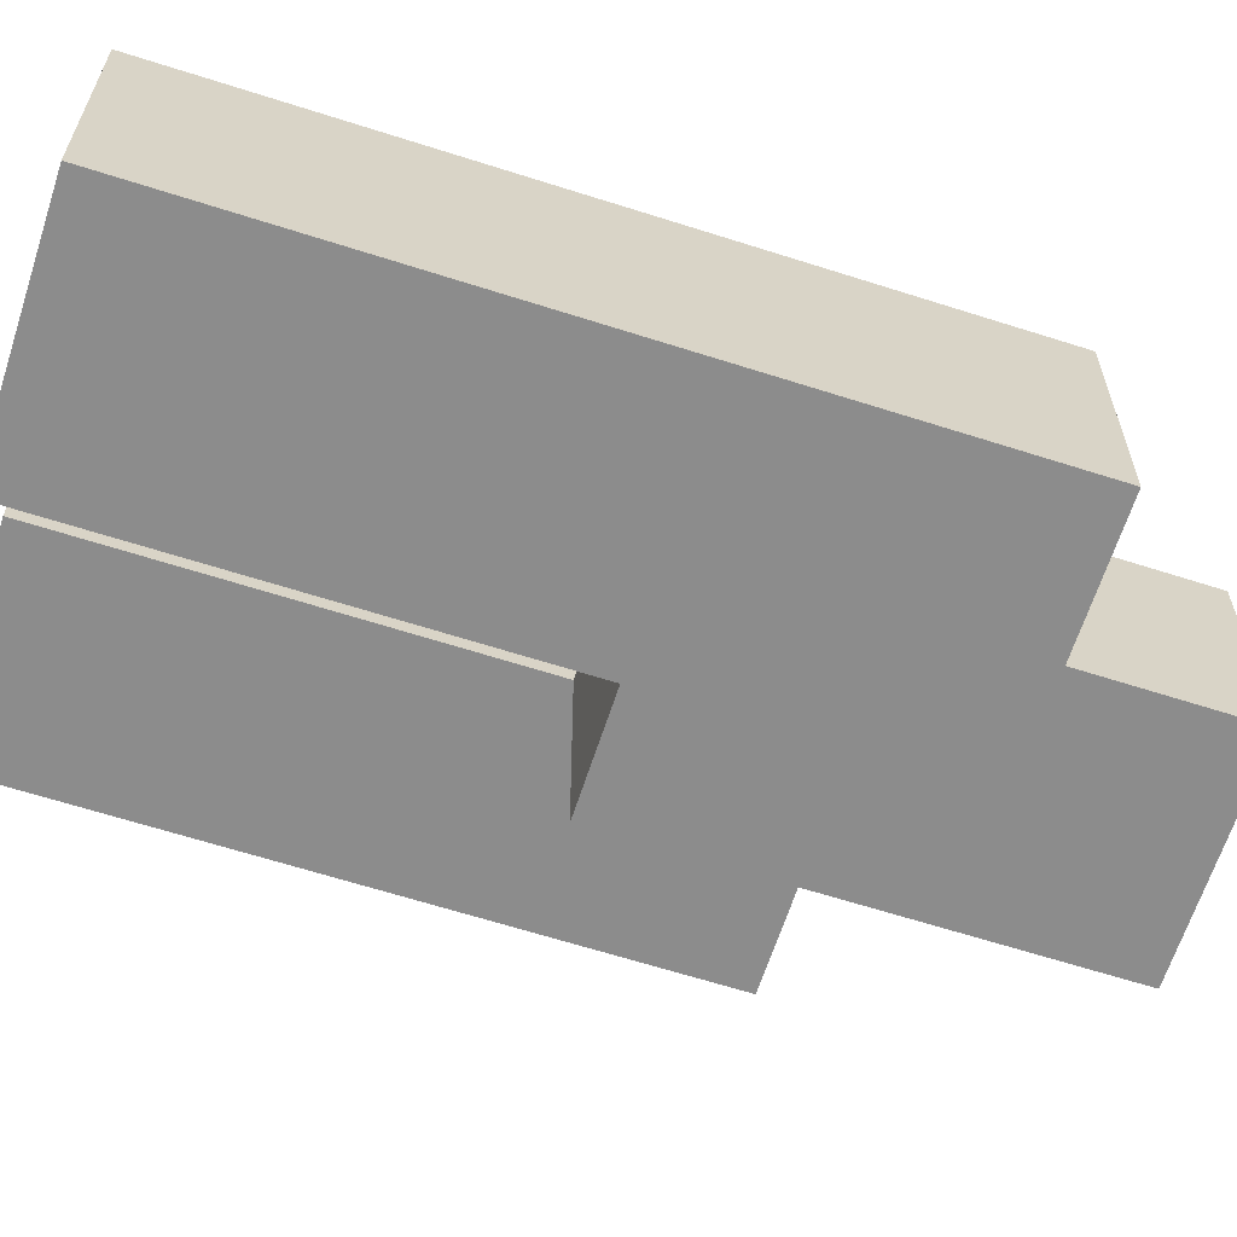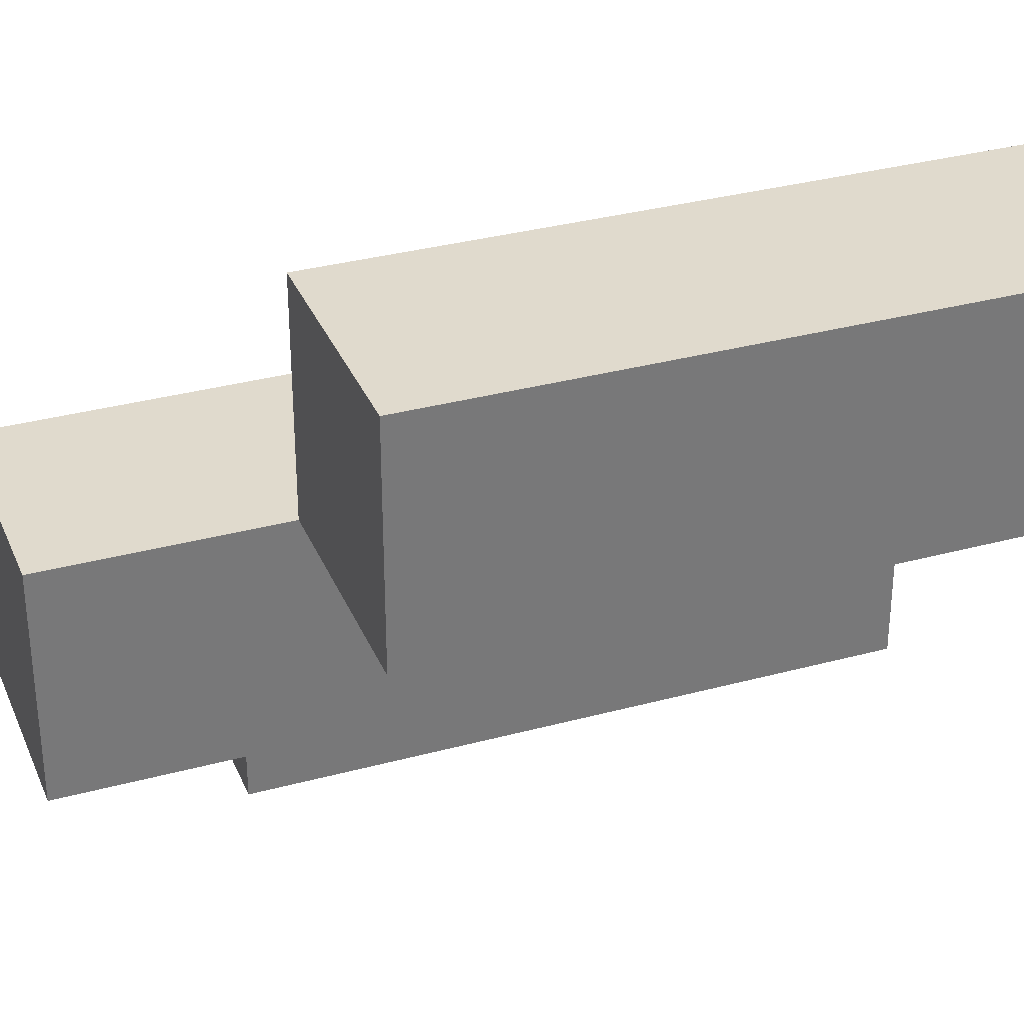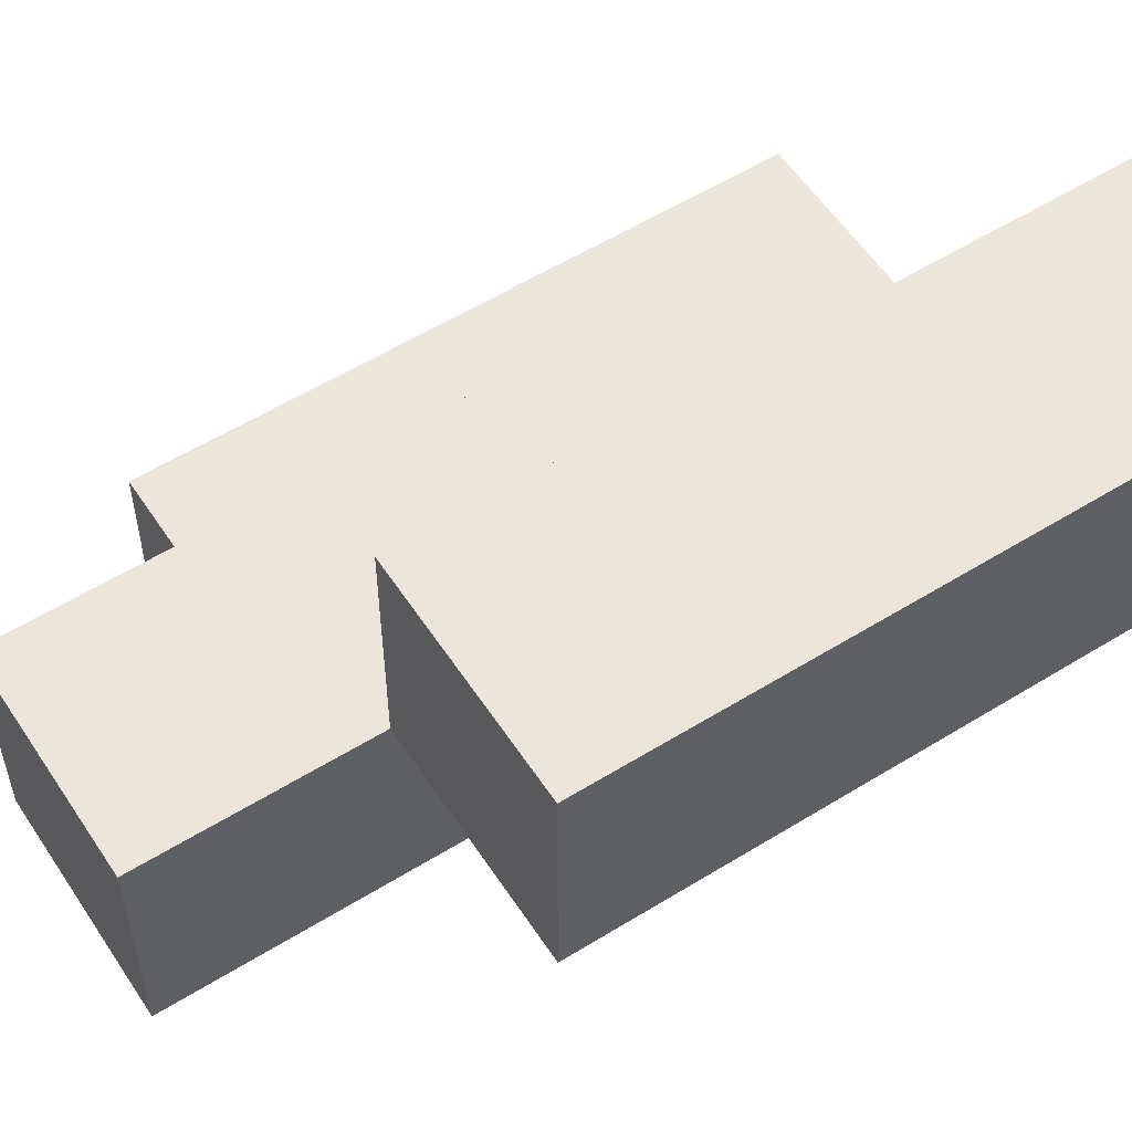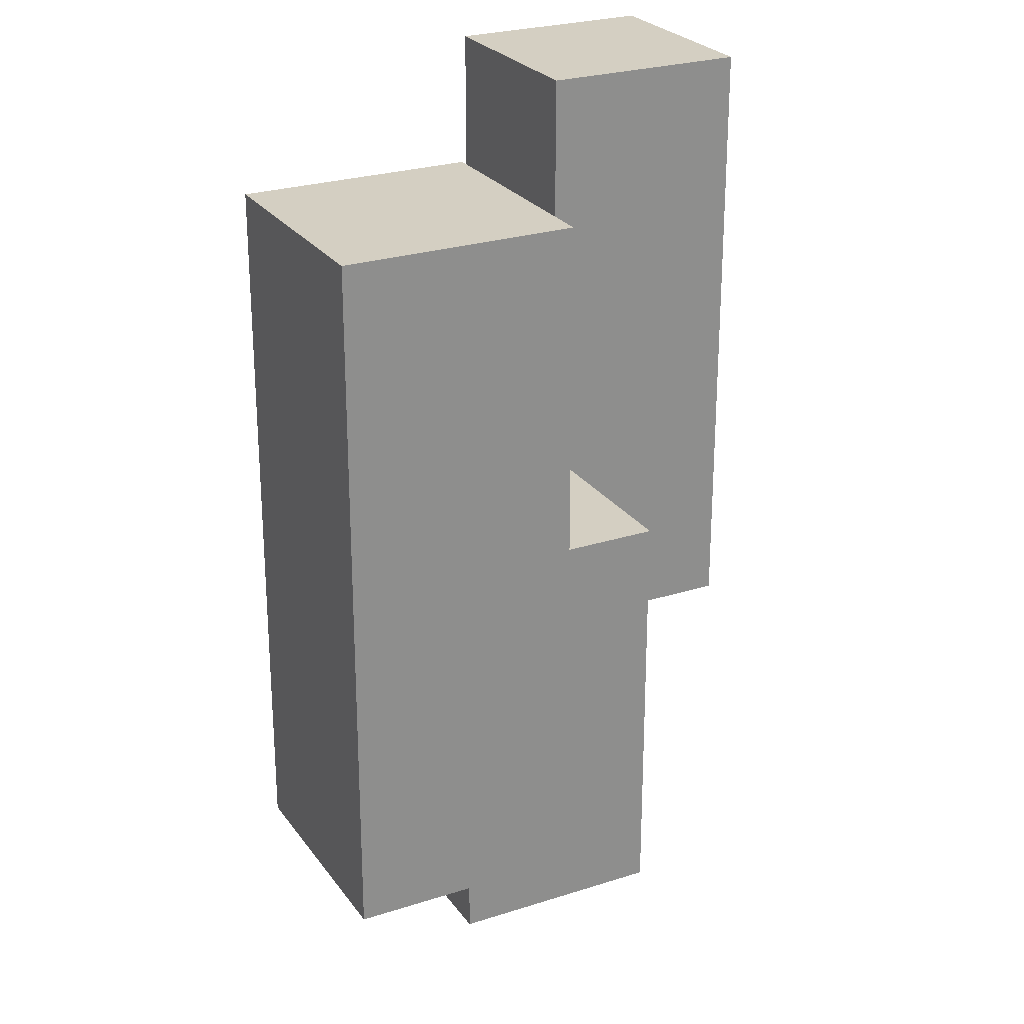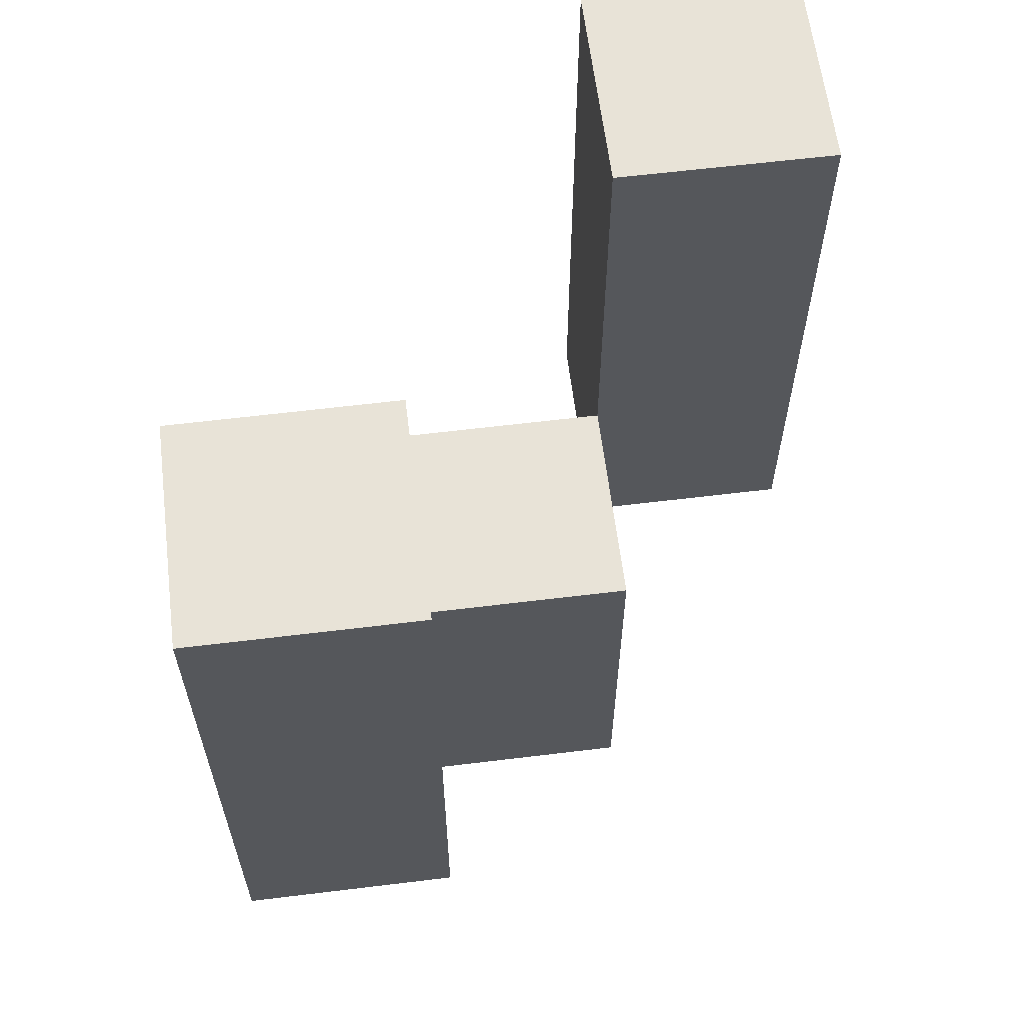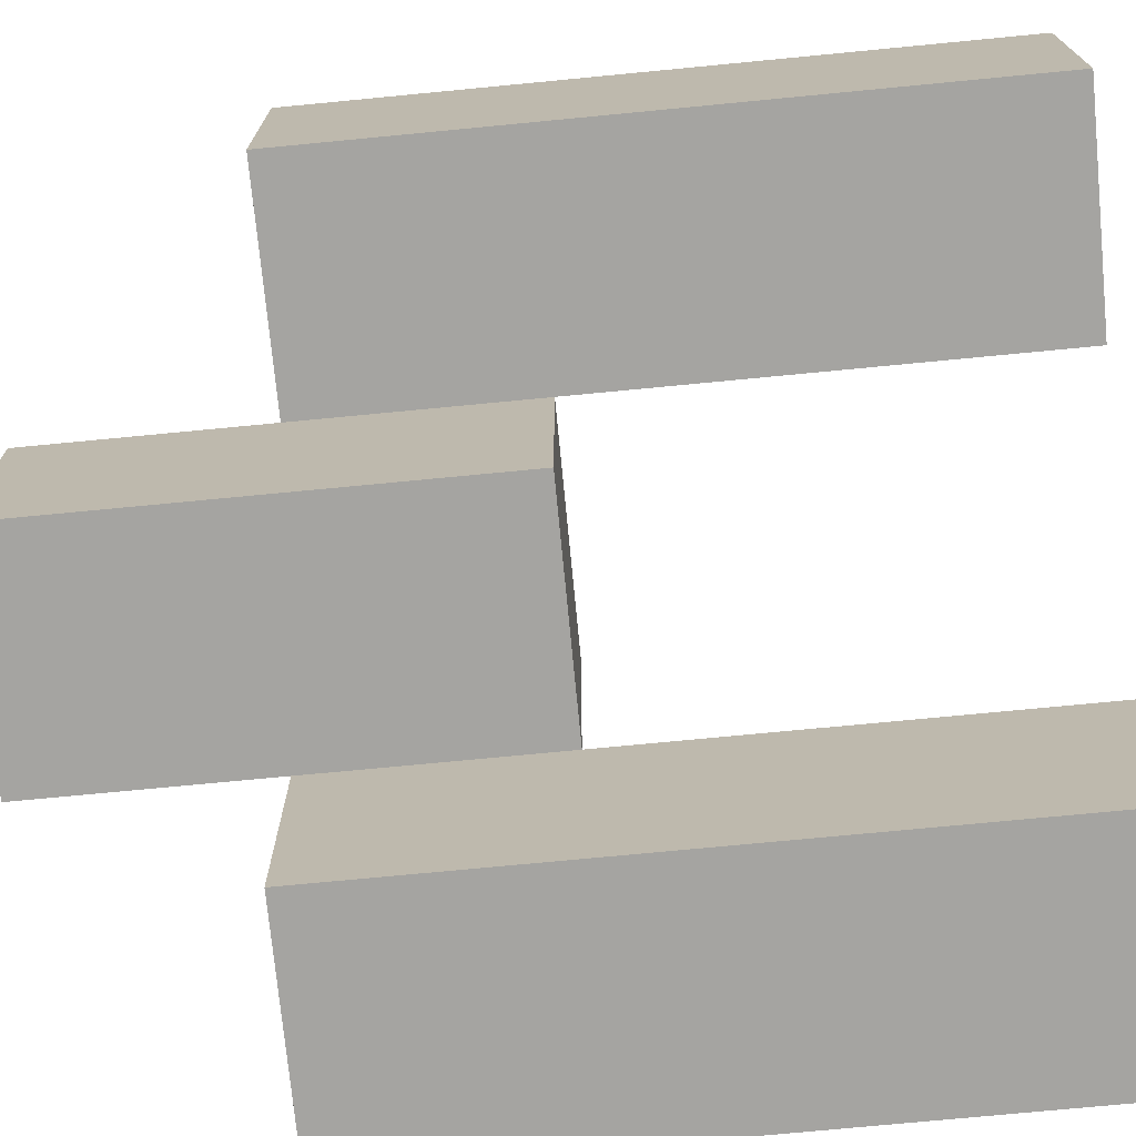
<metadata>
{"format":"obj","ext":"obj","renderer":"f3d","projection":"perspective","resolution":1024,"background":"white","views":[{"elev":-64.2,"azim":-107.9,"up":"+Z"},{"elev":33.1,"azim":69.5,"up":"+Z"},{"elev":56.4,"azim":57.1,"up":"+Z"},{"elev":25.6,"azim":-117.3,"up":"+Y"},{"elev":61.7,"azim":82.9,"up":"+Y"},{"elev":-73.4,"azim":95.5,"up":"+Z"}]}
</metadata>
<code>
o
v -16.9 1 18.6
v -17 1 18.6
v -16.9 1.3 18.6
v -17 1.3 18.6
v -17 0.9 18.5
v -17.1 0.9 18.5
v -17 1 18.5
v -17 1.1 18.5
v -17.1 1.1 18.5
v -17.1 1 18.4
v -17.2 1 18.4
v -17.1 1.1 18.4
v -17.1 1.3 18.4
v -17.2 1.3 18.4
v -16.9 1 18.5
v -17 1 18.5
v -17 1.1 18.5
v -16.9 1.3 18.5
v -17 1.3 18.5
v -17 0.9 18.4
v -17.1 0.9 18.4
v -17.1 1 18.4
v -17 1.1 18.4
v -17.1 1.1 18.4
v -17.1 1 18.3
v -17.2 1 18.3
v -17.1 1.3 18.3
v -17.2 1.3 18.3
v -16.9 1 18.6
v -16.9 1.3 18.6
v -16.9 1 18.5
v -16.9 1.3 18.5
v -17 0.9 18.5
v -17 1 18.5
v -17 1.1 18.5
v -17 0.9 18.4
v -17 1.1 18.4
v -17.1 1 18.4
v -17.1 1.1 18.4
v -17.1 1.3 18.4
v -17.1 1 18.3
v -17.1 1.3 18.3
v -17 1 18.6
v -17 1.3 18.6
v -17 1 18.5
v -17 1.1 18.5
v -17 1.3 18.5
v -17.1 0.9 18.5
v -17.1 1.1 18.5
v -17.1 0.9 18.4
v -17.1 1 18.4
v -17.1 1.1 18.4
v -17.2 1 18.4
v -17.2 1.3 18.4
v -17.2 1 18.3
v -17.2 1.3 18.3
v -17 0.9 18.5
v -17 0.9 18.4
v -17.1 0.9 18.5
v -17.1 0.9 18.4
v -16.9 1 18.6
v -16.9 1 18.5
v -17 1 18.6
v -17 1 18.5
v -17.1 1 18.4
v -17.1 1 18.3
v -17.2 1 18.4
v -17.2 1 18.3
v -17 1.1 18.5
v -17 1.1 18.4
v -17.1 1.1 18.5
v -17.1 1.1 18.4
v -16.9 1.3 18.6
v -16.9 1.3 18.5
v -17 1.3 18.6
v -17 1.3 18.5
v -17.1 1.3 18.4
v -17.1 1.3 18.3
v -17.2 1.3 18.4
v -17.2 1.3 18.3
f 3 2 1
f 4 2 3
f 7 6 5
f 8 6 7
f 9 6 8
f 12 11 10
f 13 11 12
f 14 11 13
f 15 16 17
f 15 17 18
f 18 17 19
f 20 21 22
f 20 22 23
f 23 22 24
f 25 26 27
f 27 26 28
f 31 30 29
f 32 30 31
f 36 34 33
f 36 35 34
f 37 35 36
f 41 39 38
f 41 40 39
f 42 40 41
f 43 44 45
f 45 44 46
f 46 44 47
f 48 49 50
f 50 49 51
f 51 49 52
f 53 54 55
f 55 54 56
f 59 58 57
f 60 58 59
f 63 62 61
f 64 62 63
f 67 66 65
f 68 66 67
f 69 70 71
f 71 70 72
f 73 74 75
f 75 74 76
f 77 78 79
f 79 78 80

</code>
